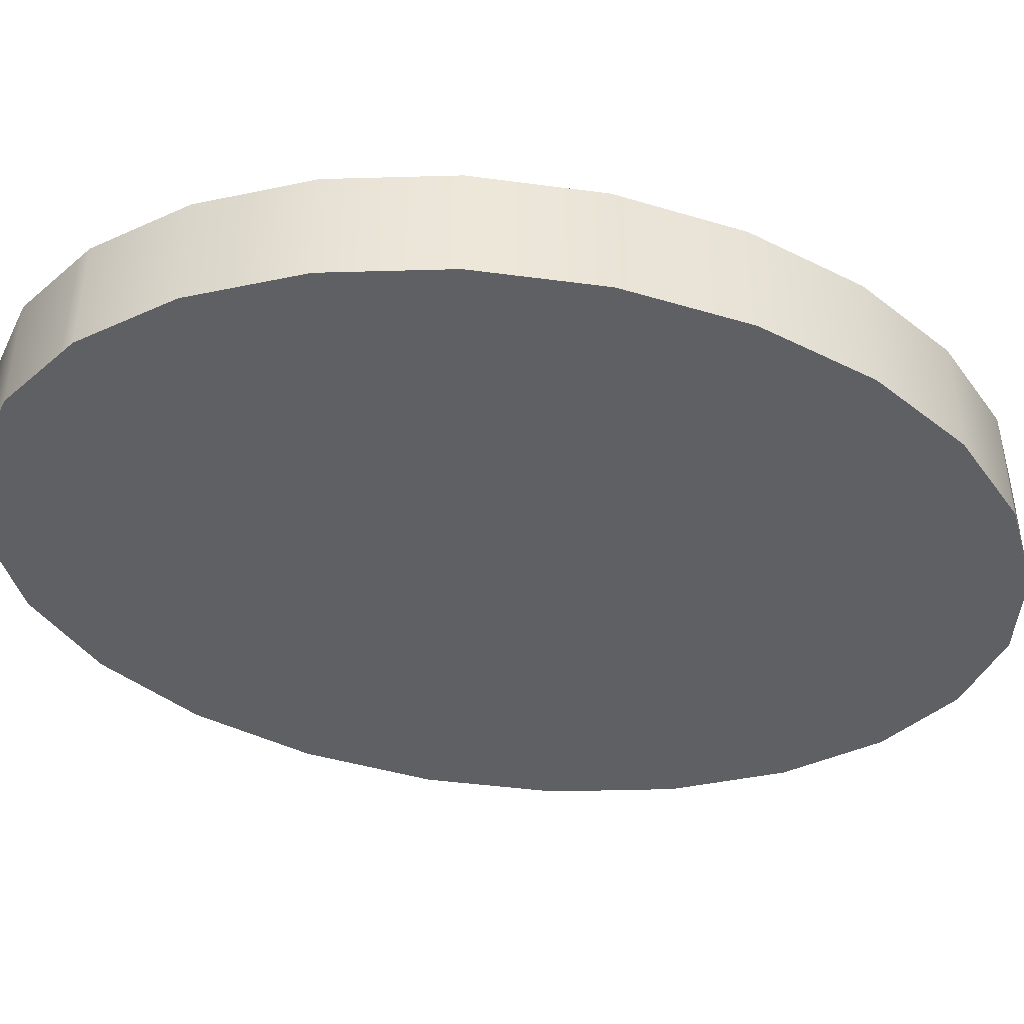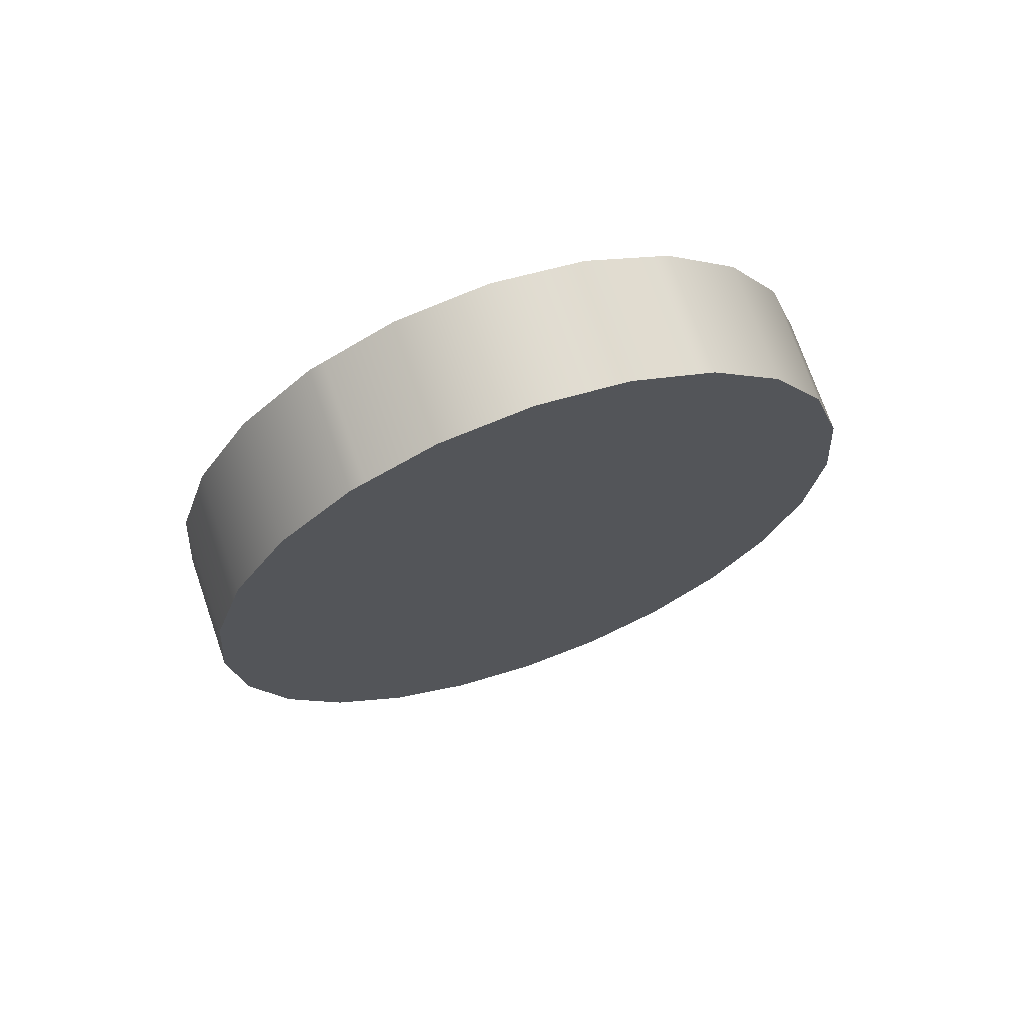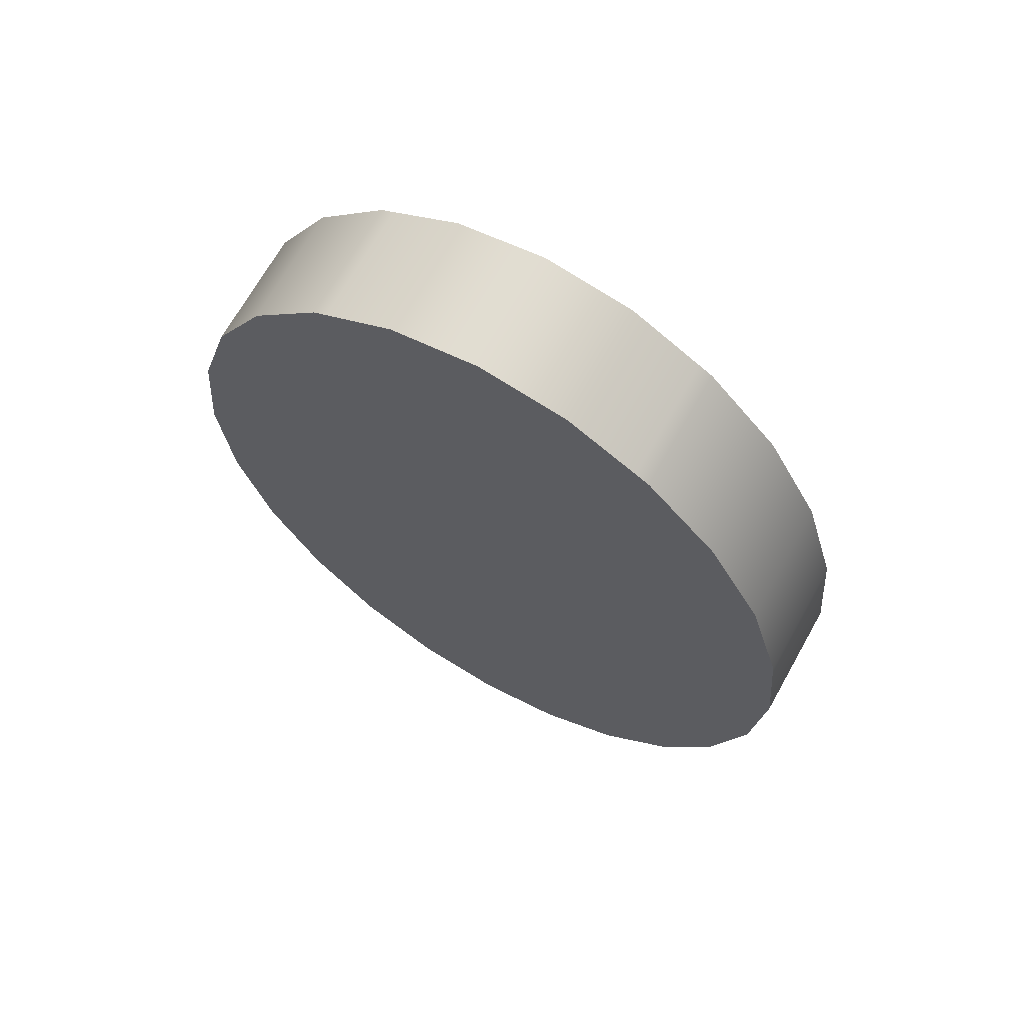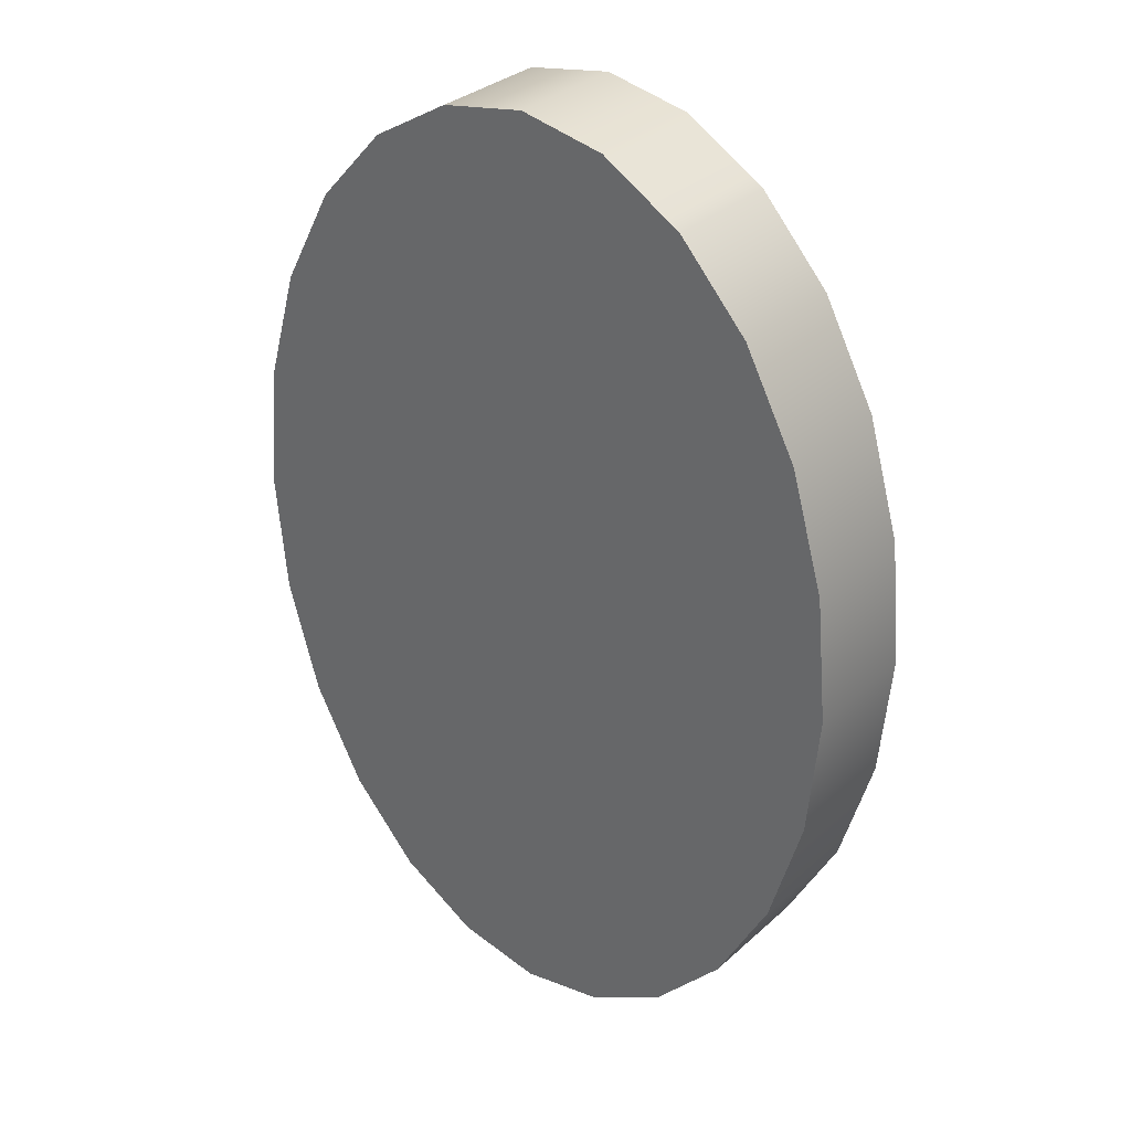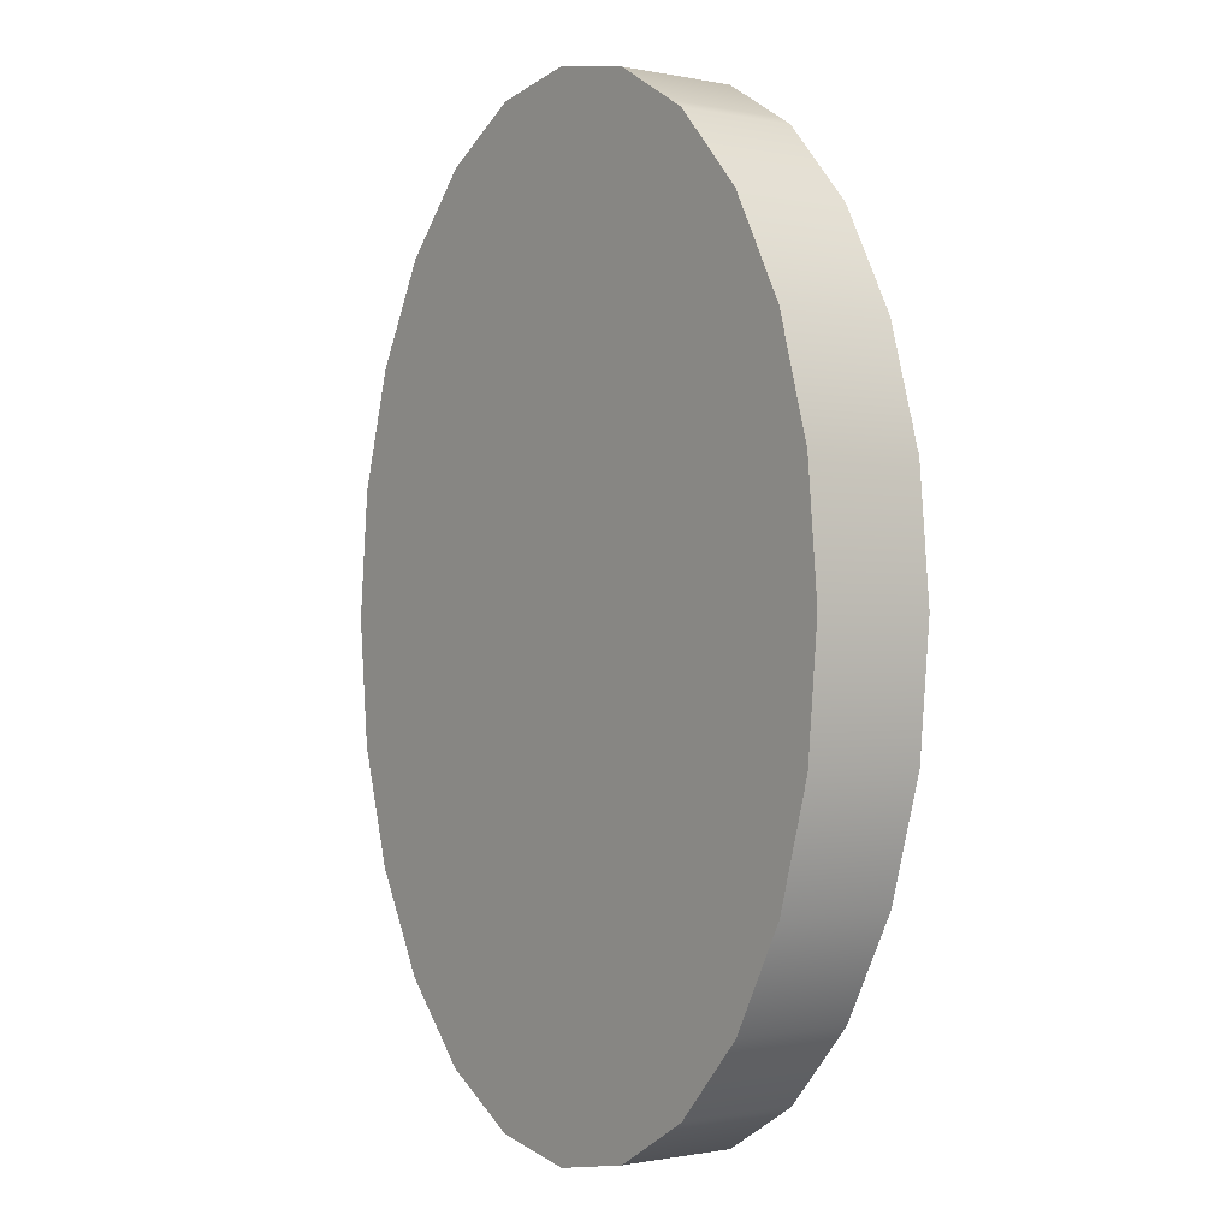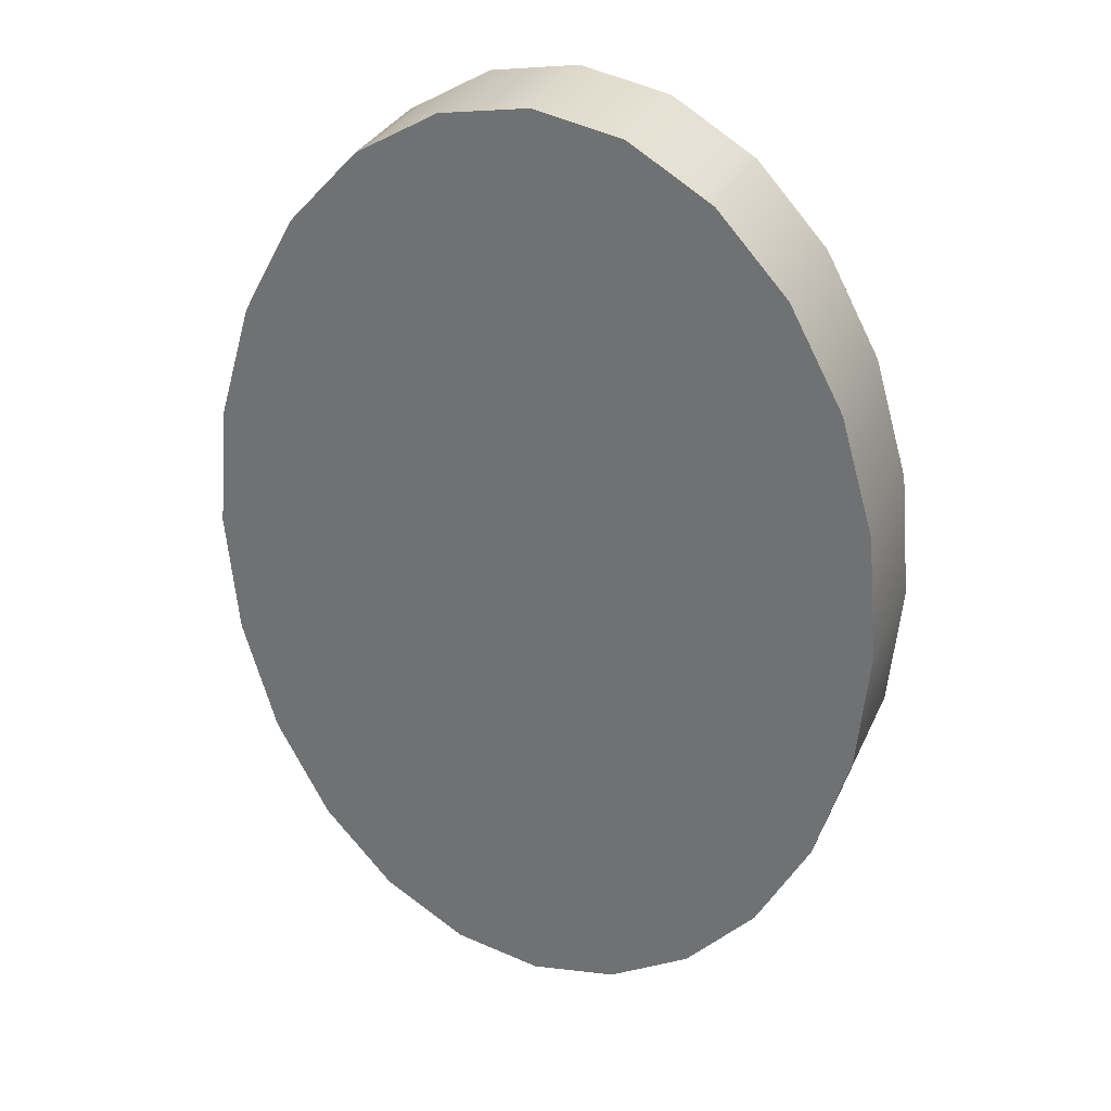
<metadata>
{"format":"obj","ext":"obj","renderer":"f3d","projection":"perspective","resolution":1024,"background":"white","views":[{"elev":-43.3,"azim":75.7,"up":"+Y"},{"elev":72.7,"azim":161.0,"up":"+Z"},{"elev":69.1,"azim":29.3,"up":"+Z"},{"elev":32.2,"azim":39.1,"up":"+Z"},{"elev":-0.7,"azim":53.2,"up":"+Z"},{"elev":31.3,"azim":21.6,"up":"+Z"}]}
</metadata>
<code>
o Group5/mesh17/mesh17-geometry#mesh17-geometry
v 0.7919 -0.06477 -0.4247
v 0.8029 -0.06477 -0.4247
v 0.7974 -0.06477 -0.4236
v 0.7876 -0.06477 -0.4272
v 0.7974 -0.05729 -0.4236
v 0.7919 -0.05729 -0.4247
v 0.7876 -0.05729 -0.4272
v 0.8072 -0.06477 -0.4272
v 0.8029 -0.05729 -0.4247
v 0.7867 -0.05729 -0.4277
v 0.7867 -0.06477 -0.4277
v 0.8072 -0.05729 -0.4272
v 0.8081 -0.05729 -0.4277
v 0.8081 -0.06477 -0.4277
v 0.8125 -0.05729 -0.4326
v 0.7823 -0.05729 -0.4326
v 0.7823 -0.06477 -0.4326
v 0.8125 -0.06477 -0.4326
v 0.8159 -0.05729 -0.4389
v 0.7789 -0.06477 -0.4389
v 0.8159 -0.06477 -0.4389
v 0.7789 -0.05729 -0.4389
v 0.818 -0.05729 -0.4462
v 0.7768 -0.06477 -0.4462
v 0.818 -0.06477 -0.4462
v 0.7768 -0.05729 -0.4462
v 0.8187 -0.05729 -0.4541
v 0.776 -0.06477 -0.4541
v 0.8187 -0.06477 -0.4541
v 0.776 -0.05729 -0.4541
v 0.818 -0.05729 -0.462
v 0.7768 -0.06477 -0.462
v 0.818 -0.06477 -0.462
v 0.7768 -0.05729 -0.462
v 0.8159 -0.05729 -0.4693
v 0.7789 -0.06477 -0.4693
v 0.8159 -0.06477 -0.4693
v 0.7789 -0.05729 -0.4693
v 0.8125 -0.05729 -0.4756
v 0.7823 -0.06477 -0.4756
v 0.8125 -0.06477 -0.4756
v 0.7823 -0.05729 -0.4756
v 0.8081 -0.06477 -0.4805
v 0.8081 -0.05729 -0.4805
v 0.7867 -0.05729 -0.4805
v 0.7867 -0.06477 -0.4805
v 0.8072 -0.06477 -0.481
v 0.7876 -0.06477 -0.481
v 0.8072 -0.05729 -0.481
v 0.7876 -0.05729 -0.481
v 0.8029 -0.06477 -0.4835
v 0.7919 -0.06477 -0.4835
v 0.7919 -0.05729 -0.4835
v 0.8029 -0.05729 -0.4835
v 0.7974 -0.06477 -0.4845
v 0.7974 -0.05729 -0.4845
f 1 2 3
f 2 1 4
f 3 2 1
f 4 1 2
f 2 5 3
f 3 5 2
f 3 6 1
f 1 6 3
f 1 7 4
f 4 7 1
f 2 4 8
f 8 4 2
f 5 2 9
f 9 2 5
f 6 3 5
f 5 3 6
f 7 1 6
f 6 1 7
f 4 7 10
f 10 7 4
f 8 4 11
f 11 4 8
f 8 9 2
f 2 9 8
f 9 6 5
f 5 6 9
f 6 12 7
f 7 12 6
f 7 13 10
f 10 13 7
f 4 10 11
f 11 10 4
f 8 11 14
f 14 11 8
f 8 12 9
f 9 12 8
f 6 9 12
f 12 9 6
f 7 12 13
f 13 12 7
f 10 13 15
f 15 13 10
f 16 11 10
f 10 11 16
f 14 11 17
f 17 11 14
f 14 12 8
f 8 12 14
f 12 14 13
f 13 14 12
f 13 18 15
f 15 18 13
f 10 15 16
f 16 15 10
f 11 16 17
f 17 16 11
f 14 17 18
f 18 17 14
f 18 13 14
f 14 13 18
f 18 19 15
f 15 19 18
f 16 15 19
f 19 15 16
f 16 20 17
f 17 20 16
f 18 17 20
f 20 17 18
f 19 18 21
f 21 18 19
f 16 19 22
f 22 19 16
f 20 16 22
f 22 16 20
f 18 20 21
f 21 20 18
f 21 23 19
f 19 23 21
f 22 19 23
f 23 19 22
f 22 24 20
f 20 24 22
f 21 20 24
f 24 20 21
f 23 21 25
f 25 21 23
f 22 23 26
f 26 23 22
f 24 22 26
f 26 22 24
f 21 24 25
f 25 24 21
f 25 27 23
f 23 27 25
f 26 23 27
f 27 23 26
f 26 28 24
f 24 28 26
f 25 24 28
f 28 24 25
f 27 25 29
f 29 25 27
f 26 27 30
f 30 27 26
f 28 26 30
f 30 26 28
f 25 28 29
f 29 28 25
f 29 31 27
f 27 31 29
f 30 27 31
f 31 27 30
f 30 32 28
f 28 32 30
f 29 28 32
f 32 28 29
f 31 29 33
f 33 29 31
f 30 31 34
f 34 31 30
f 32 30 34
f 34 30 32
f 29 32 33
f 33 32 29
f 33 35 31
f 31 35 33
f 34 31 35
f 35 31 34
f 34 36 32
f 32 36 34
f 33 32 36
f 36 32 33
f 35 33 37
f 37 33 35
f 34 35 38
f 38 35 34
f 36 34 38
f 38 34 36
f 33 36 37
f 37 36 33
f 37 39 35
f 35 39 37
f 38 35 39
f 39 35 38
f 38 40 36
f 36 40 38
f 37 36 40
f 40 36 37
f 39 37 41
f 41 37 39
f 38 39 42
f 42 39 38
f 40 38 42
f 42 38 40
f 37 40 41
f 41 40 37
f 43 39 41
f 41 39 43
f 42 39 44
f 44 39 42
f 45 40 42
f 42 40 45
f 41 40 46
f 46 40 41
f 39 43 44
f 44 43 39
f 41 46 43
f 43 46 41
f 42 44 45
f 45 44 42
f 40 45 46
f 46 45 40
f 47 44 43
f 43 44 47
f 43 46 48
f 48 46 43
f 45 44 49
f 49 44 45
f 50 46 45
f 45 46 50
f 44 47 49
f 49 47 44
f 43 48 47
f 47 48 43
f 50 48 46
f 46 48 50
f 45 49 50
f 50 49 45
f 49 47 51
f 51 47 49
f 47 48 52
f 52 48 47
f 53 48 50
f 50 48 53
f 50 49 54
f 54 49 50
f 47 52 51
f 51 52 47
f 49 51 54
f 54 51 49
f 48 53 52
f 52 53 48
f 50 54 53
f 53 54 50
f 51 52 55
f 55 52 51
f 55 54 51
f 51 54 55
f 56 52 53
f 53 52 56
f 53 54 56
f 56 54 53
f 52 56 55
f 55 56 52
f 54 55 56
f 56 55 54

</code>
